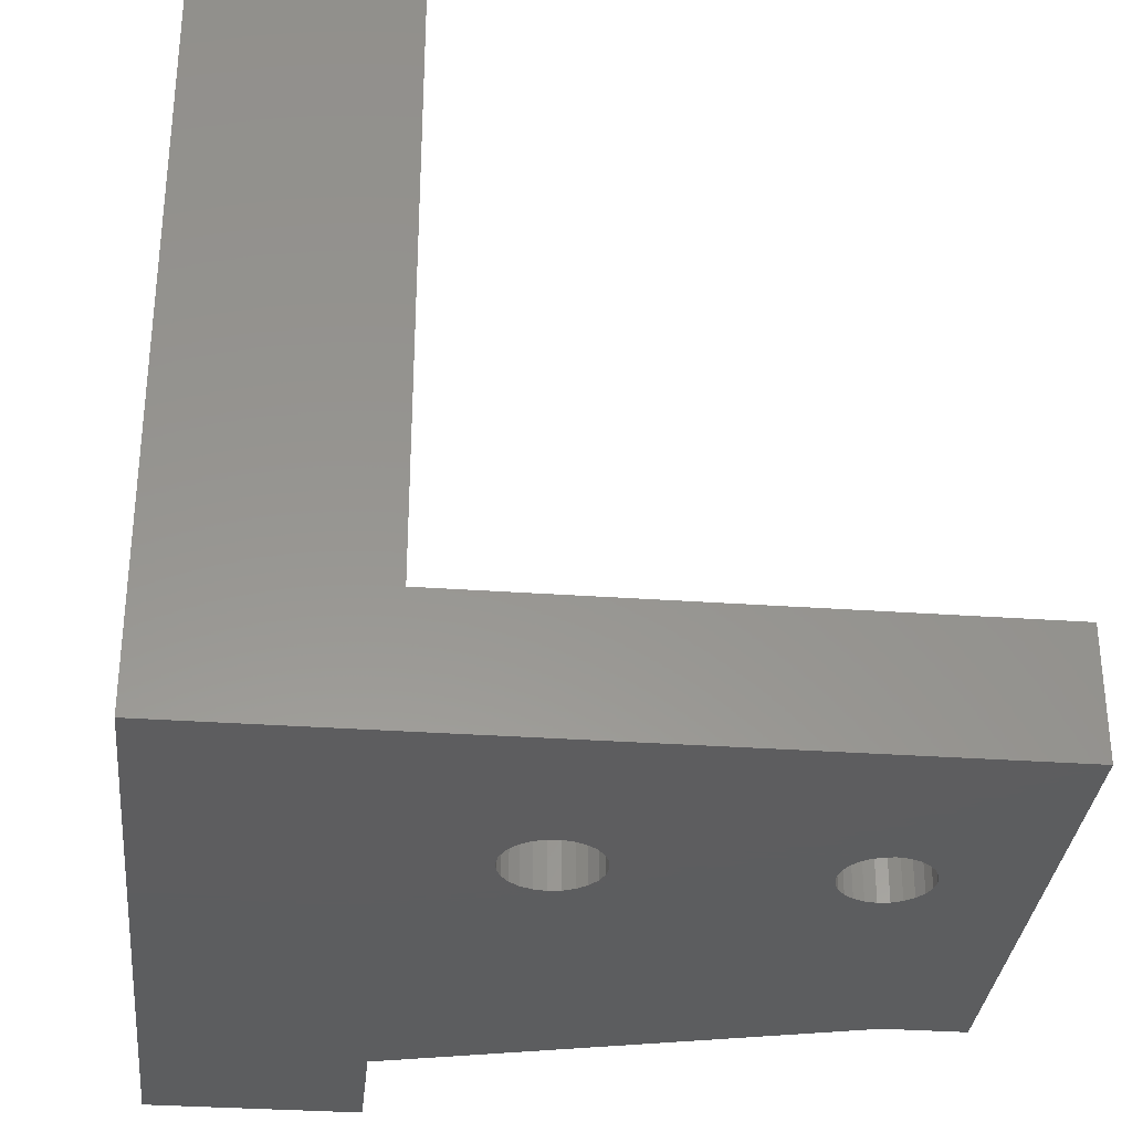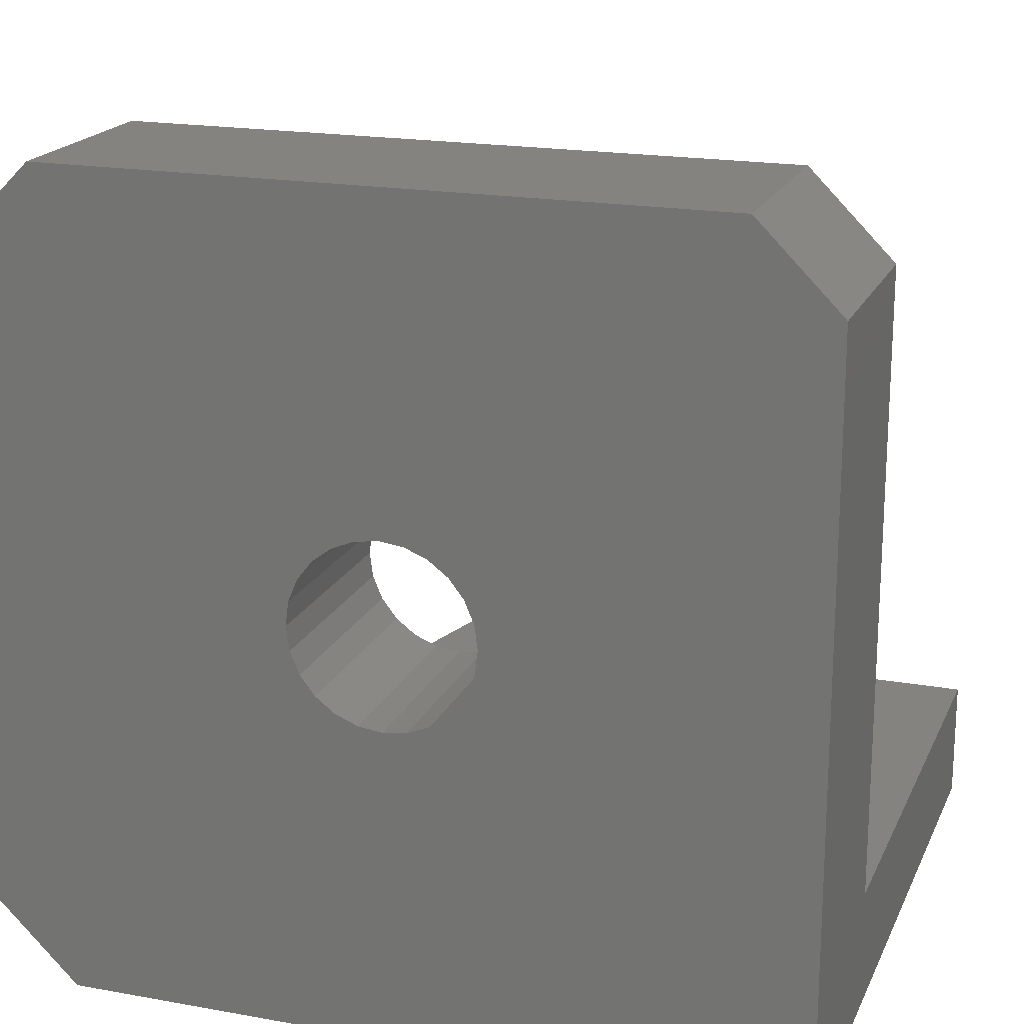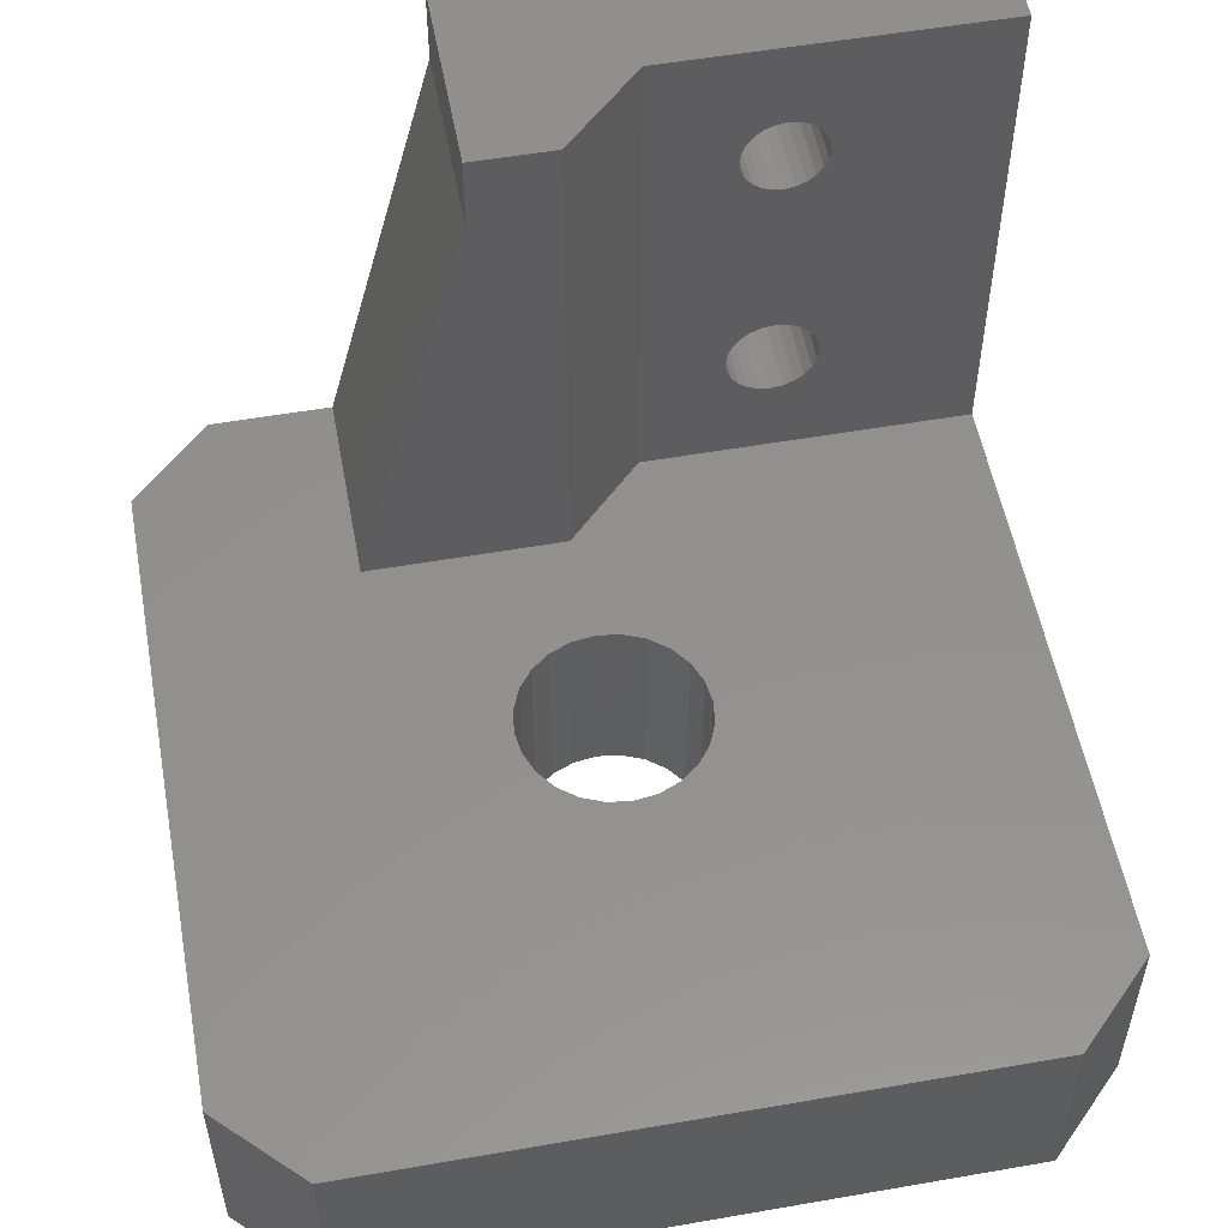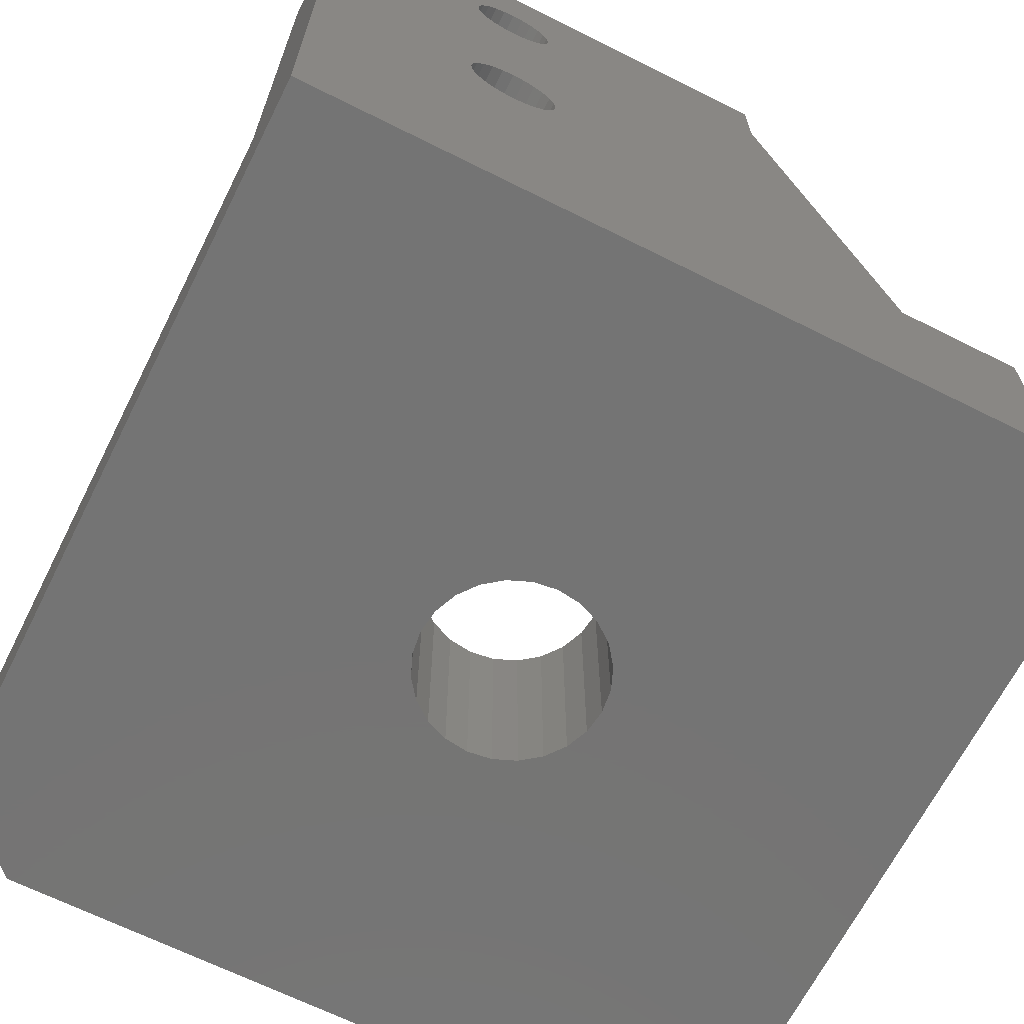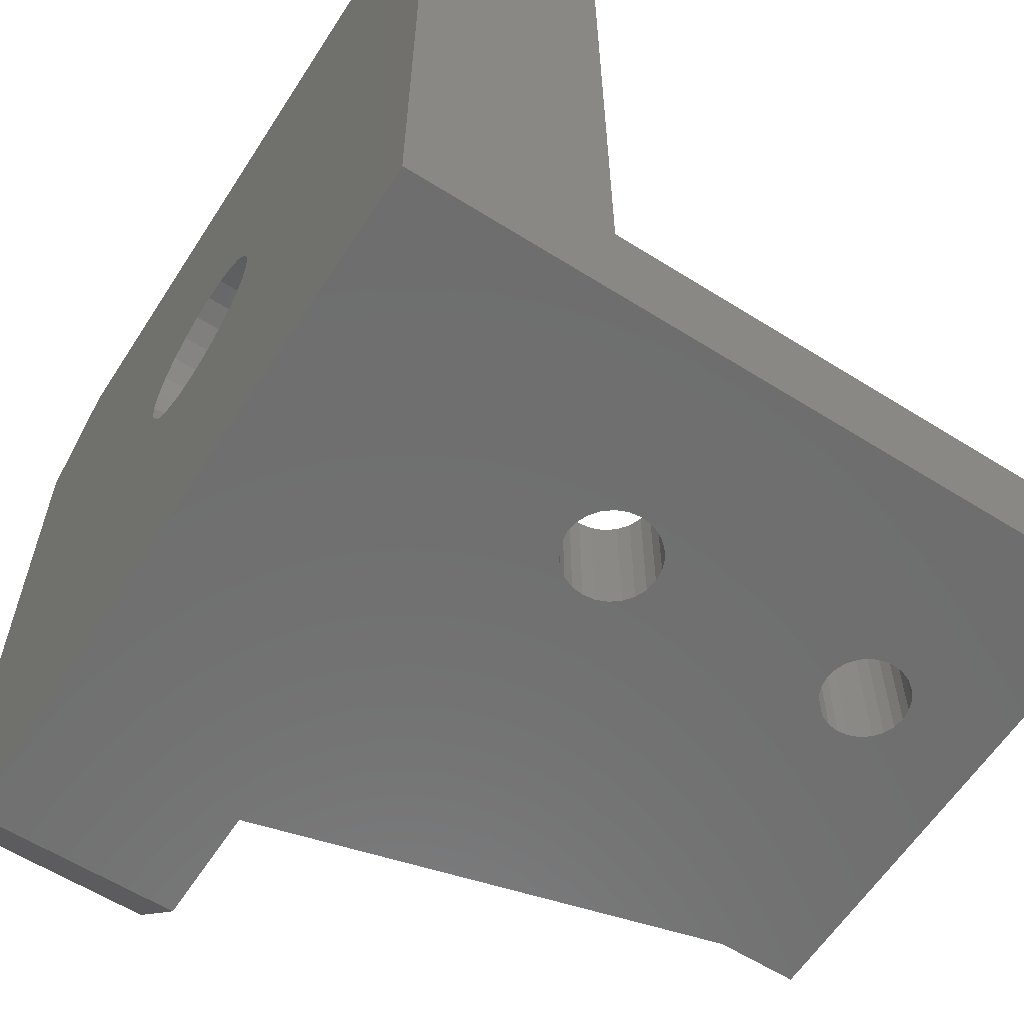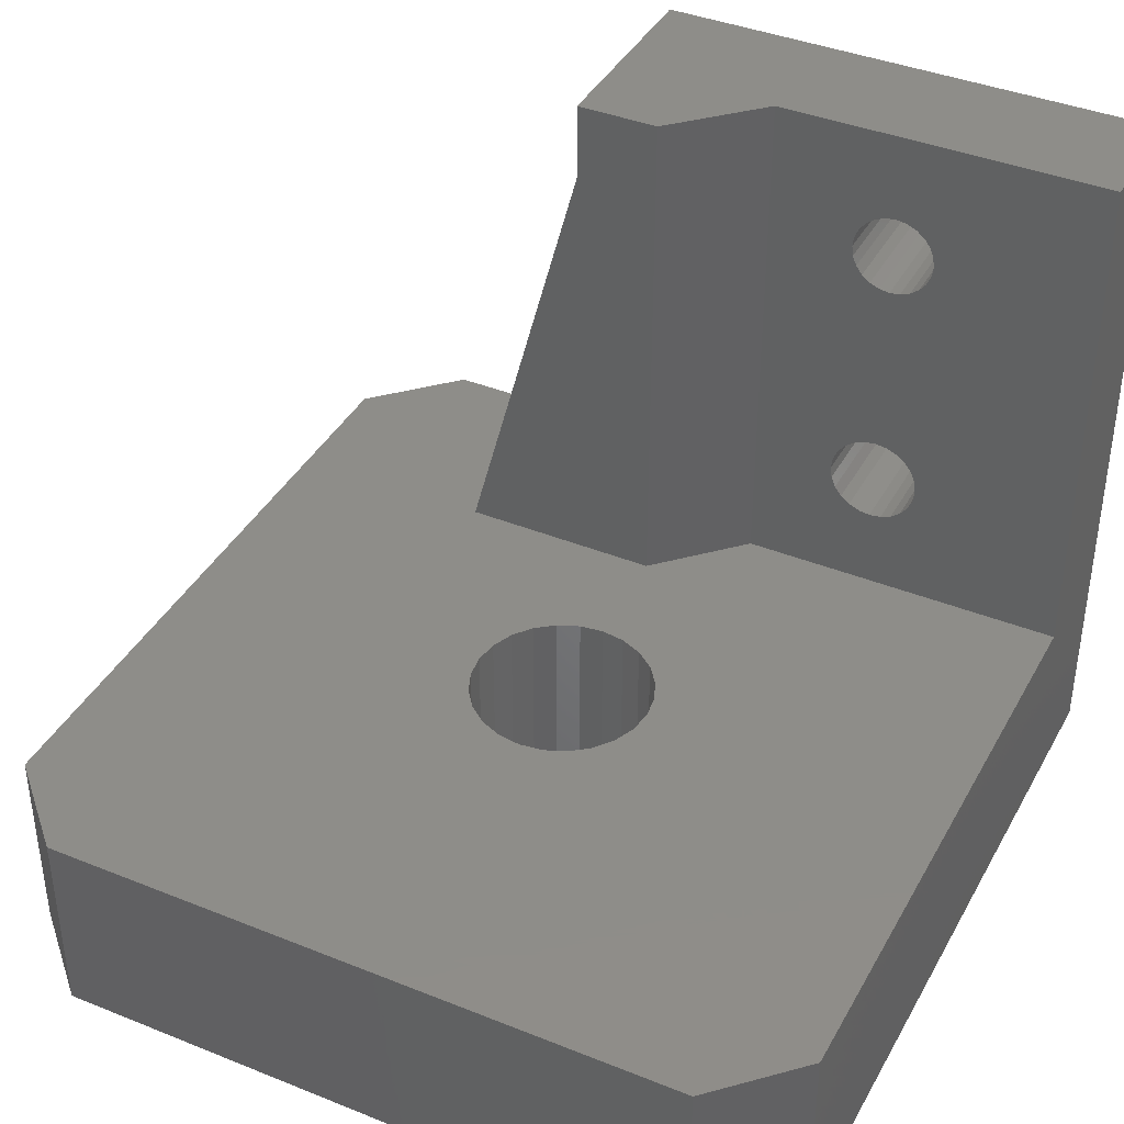
<metadata>
{"format":"stl","ext":"stl","renderer":"f3d","projection":"perspective","resolution":1024,"background":"white","views":[{"elev":-32.4,"azim":-95.6,"up":"+Y"},{"elev":19.1,"azim":-161.2,"up":"+Y"},{"elev":54.2,"azim":169.5,"up":"+Z"},{"elev":-66.5,"azim":-26.7,"up":"+Z"},{"elev":-60.5,"azim":-122.7,"up":"+Y"},{"elev":39.8,"azim":-153.5,"up":"+Z"}]}
</metadata>
<code>
# stl→obj: 170 verts, 348 faces
v 185.5 13.88 115.4
v 185.7 14.42 110.4
v 185.5 13.88 110.4
v 185.7 14.42 115.4
v 183.5 17.25 115.4
v 184.1 17.17 110.4
v 184.1 17.17 115.4
v 183.5 17.25 110.4
v 181.3 15.58 115.4
v 181.3 15 110.4
v 181.3 15.58 110.4
v 181.3 15 115.4
v 191.5 25 115.4
v 193.5 23 110.4
v 191.5 25 110.4
v 193.5 23 115.4
v 184.6 16.95 115.4
v 185.1 16.59 110.4
v 185.1 16.59 115.4
v 184.6 16.95 110.4
v 181.6 13.88 115.4
v 181.9 13.41 110.4
v 181.6 13.88 110.4
v 181.9 13.41 115.4
v 181.9 16.59 115.4
v 182.4 16.95 110.4
v 182.4 16.95 115.4
v 181.9 16.59 110.4
v 182.9 17.17 115.4
v 182.9 17.17 110.4
v 182.4 13.05 115.4
v 182.4 13.05 110.4
v 185.8 15 110.4
v 185.8 15 115.4
v 193.5 7 115.4
v 191.5 5 110.4
v 193.5 7 110.4
v 191.5 5 115.4
v 184.6 13.05 110.4
v 185.1 13.41 115.4
v 185.1 13.41 110.4
v 184.6 13.05 115.4
v 185.5 16.13 115.4
v 185.5 16.13 110.4
v 181.3 14.42 110.4
v 181.3 14.42 115.4
v 183.5 12.75 110.4
v 184.1 12.83 115.4
v 184.1 12.83 110.4
v 183.5 12.75 115.4
v 182.9 12.83 115.4
v 182.9 12.83 110.4
v 185.7 15.58 110.4
v 185.7 15.58 115.4
v 181.6 16.13 115.4
v 181.6 16.13 110.4
v 173.5 23 115.4
v 175.5 25 110.4
v 173.5 23 110.4
v 175.5 25 115.4
v 188.5 5 115.4
v 188.5 10 115.4
v 181.6 8 115.4
v 173.5 8 115.4
v 183.6 10 115.4
v 173.5 5 110.4
v 177.7 8 125.5
v 177.6 5 125.3
v 177.6 8 125.3
v 177.7 5 125.5
v 179.3 5 119.3
v 179.5 8 119.1
v 179.5 5 119.1
v 179.3 8 119.3
v 178 5 125.9
v 178.3 8 126
v 178.3 5 126
v 178 8 125.9
v 178.5 8 126
v 178.5 5 126
v 178.5 8 124
v 178.3 5 124.1
v 178.5 5 124
v 178.3 8 124.1
v 179.5 5 125.3
v 179.5 8 125
v 179.5 5 125
v 179.5 8 125.3
v 179 8 125.9
v 179.2 5 125.8
v 179 5 125.9
v 179.2 8 125.8
v 177.7 8 119.3
v 177.6 5 119.1
v 177.6 8 119.1
v 177.7 5 119.3
v 179 8 124.2
v 178.8 5 124.1
v 179 5 124.2
v 178.8 8 124.1
v 179.6 5 118.8
v 179.6 8 118.5
v 179.6 5 118.5
v 179.6 8 118.8
v 178.5 8 119.6
v 178.8 5 119.6
v 178.5 5 119.6
v 178.8 8 119.6
v 178.5 8 117.4
v 178.2 5 117.5
v 178.5 5 117.4
v 178.2 8 117.5
v 178.8 5 117.5
v 178.8 8 117.5
v 178 5 119.5
v 178 8 119.5
v 179.5 8 124.8
v 179.5 5 124.8
v 178.8 5 126
v 178.8 8 126
v 178 5 124.2
v 177.8 8 124.3
v 177.8 5 124.3
v 178 8 124.2
v 179.6 8 118.3
v 179.6 5 118.3
v 179.1 8 119.5
v 179.1 5 119.5
v 177.4 8 118.5
v 177.5 5 118.3
v 177.5 8 118.3
v 177.4 5 118.5
v 177.6 8 118
v 177.7 5 117.8
v 177.7 8 117.8
v 177.6 5 118
v 178 5 117.6
v 178 8 117.6
v 173.5 5 128.2
v 173.5 8 128.2
v 179.4 5 125.5
v 179.4 8 125.5
v 179.4 5 124.5
v 179.2 8 124.3
v 179.2 5 124.3
v 179.4 8 124.5
v 177.5 8 125
v 177.6 5 124.8
v 177.6 8 124.8
v 177.5 5 125
v 185.6 10 128.2
v 185.6 5 126.3
v 185.6 10 126.3
v 185.6 5 128.2
v 179.1 8 117.6
v 179.1 5 117.6
v 177.5 5 118.8
v 177.5 8 118.8
v 183.6 10 128.2
v 178.2 8 119.6
v 177.7 8 124.5
v 181.6 8 128.2
v 179.5 8 118
v 179.3 8 117.8
v 177.8 8 125.8
v 177.8 5 125.8
v 177.7 5 124.5
v 179.3 5 117.8
v 179.5 5 118
v 178.2 5 119.6
f 1 2 3
f 2 1 4
f 5 6 7
f 6 5 8
f 9 10 11
f 10 9 12
f 13 14 15
f 14 13 16
f 17 18 19
f 18 17 20
f 21 22 23
f 22 21 24
f 25 26 27
f 26 25 28
f 29 8 5
f 8 29 30
f 22 31 32
f 31 22 24
f 4 33 2
f 33 4 34
f 35 36 37
f 36 35 38
f 39 40 41
f 40 39 42
f 43 18 44
f 18 43 19
f 12 45 10
f 45 12 46
f 47 48 49
f 48 47 50
f 7 20 17
f 20 7 6
f 40 3 41
f 3 40 1
f 32 51 52
f 51 32 31
f 34 53 33
f 53 34 54
f 55 11 56
f 11 55 9
f 54 44 53
f 44 54 43
f 52 50 47
f 50 52 51
f 49 42 39
f 42 49 48
f 57 58 59
f 58 57 60
f 35 61 38
f 61 35 62
f 62 35 16
f 62 16 40
f 62 40 42
f 62 42 48
f 62 48 50
f 40 16 1
f 1 16 4
f 4 16 34
f 34 16 54
f 54 16 43
f 43 16 19
f 19 16 17
f 17 16 7
f 7 16 5
f 63 57 64
f 57 63 65
f 57 65 24
f 24 65 31
f 31 65 62
f 31 62 51
f 51 62 50
f 57 24 21
f 57 21 46
f 57 46 12
f 57 12 9
f 57 9 55
f 57 55 25
f 57 25 27
f 57 27 29
f 57 29 5
f 57 5 16
f 57 16 13
f 57 13 60
f 66 22 36
f 22 66 59
f 36 22 32
f 36 32 37
f 37 32 52
f 37 52 47
f 22 59 23
f 23 59 45
f 45 59 10
f 10 59 11
f 11 59 56
f 56 59 28
f 28 59 26
f 26 59 30
f 30 59 8
f 37 41 14
f 41 37 39
f 39 37 49
f 49 37 47
f 14 41 3
f 14 3 2
f 14 2 33
f 14 33 53
f 14 53 44
f 14 44 18
f 14 18 20
f 14 20 6
f 14 6 8
f 14 8 59
f 14 59 58
f 14 58 15
f 58 13 15
f 13 58 60
f 16 37 14
f 37 16 35
f 27 30 29
f 30 27 26
f 25 56 28
f 56 25 55
f 46 23 45
f 23 46 21
f 67 68 69
f 68 67 70
f 71 72 73
f 72 71 74
f 75 76 77
f 76 75 78
f 77 79 80
f 79 77 76
f 81 82 83
f 82 81 84
f 85 86 87
f 86 85 88
f 89 90 91
f 90 89 92
f 93 94 95
f 94 93 96
f 97 98 99
f 98 97 100
f 98 81 83
f 81 98 100
f 101 102 103
f 102 101 104
f 105 106 107
f 106 105 108
f 109 110 111
f 110 109 112
f 113 109 111
f 109 113 114
f 93 115 96
f 115 93 116
f 87 117 118
f 117 87 86
f 119 89 91
f 89 119 120
f 121 122 123
f 122 121 124
f 103 125 126
f 125 103 102
f 106 127 128
f 127 106 108
f 129 130 131
f 130 129 132
f 133 134 135
f 134 133 136
f 137 135 134
f 135 137 138
f 66 64 59
f 64 66 139
f 64 139 140
f 57 59 64
f 112 137 110
f 137 112 138
f 141 88 85
f 88 141 142
f 143 144 145
f 144 143 146
f 147 148 149
f 148 147 150
f 118 146 143
f 146 118 117
f 90 142 141
f 142 90 92
f 151 152 153
f 152 151 154
f 155 113 156
f 113 155 114
f 95 157 158
f 157 95 94
f 69 150 147
f 150 69 68
f 158 132 129
f 132 158 157
f 65 153 62
f 153 65 151
f 151 65 159
f 72 86 104
f 86 72 117
f 117 72 146
f 146 72 74
f 146 74 144
f 144 74 127
f 144 127 97
f 97 127 108
f 97 108 100
f 100 108 105
f 100 105 81
f 81 105 84
f 84 105 160
f 84 160 124
f 124 160 116
f 124 116 122
f 122 116 93
f 122 93 161
f 161 93 95
f 161 95 149
f 149 95 158
f 149 158 147
f 63 125 162
f 125 63 163
f 163 63 164
f 164 63 155
f 155 63 114
f 114 63 64
f 162 125 102
f 114 64 109
f 109 64 112
f 112 64 138
f 138 64 135
f 135 64 133
f 133 64 131
f 131 64 129
f 162 89 140
f 89 162 92
f 92 162 142
f 142 162 88
f 88 162 86
f 86 162 102
f 86 102 104
f 140 89 120
f 140 120 79
f 140 79 76
f 140 76 78
f 140 78 165
f 140 165 67
f 140 67 69
f 140 69 147
f 140 147 158
f 140 158 129
f 140 129 64
f 165 75 166
f 75 165 78
f 149 167 161
f 167 149 148
f 145 97 99
f 97 145 144
f 73 104 101
f 104 73 72
f 131 136 133
f 136 131 130
f 153 61 62
f 61 153 152
f 139 152 154
f 152 139 91
f 152 91 90
f 152 90 141
f 152 141 85
f 152 85 87
f 152 87 103
f 103 87 101
f 91 139 119
f 119 139 80
f 80 139 77
f 77 139 75
f 75 139 166
f 166 139 70
f 70 139 68
f 68 139 150
f 150 139 157
f 157 139 132
f 132 139 66
f 61 36 38
f 36 61 66
f 66 61 168
f 168 61 169
f 169 61 152
f 169 152 126
f 126 152 103
f 66 168 156
f 66 156 113
f 66 113 111
f 66 111 110
f 66 110 137
f 66 137 134
f 66 134 136
f 66 136 130
f 66 130 132
f 87 73 101
f 73 87 118
f 73 118 143
f 73 143 71
f 71 143 145
f 71 145 128
f 128 145 99
f 128 99 106
f 106 99 98
f 106 98 107
f 107 98 83
f 107 83 82
f 107 82 170
f 170 82 121
f 170 121 115
f 115 121 123
f 115 123 96
f 96 123 167
f 96 167 94
f 94 167 148
f 94 148 157
f 157 148 150
f 161 123 122
f 123 161 167
f 168 155 156
f 155 168 164
f 169 164 168
f 164 169 163
f 154 140 139
f 140 154 162
f 162 154 151
f 162 151 159
f 170 105 107
f 105 170 160
f 79 119 80
f 119 79 120
f 115 160 170
f 160 115 116
f 126 163 169
f 163 126 125
f 165 70 67
f 70 165 166
f 84 121 82
f 121 84 124
f 162 65 63
f 65 162 159
f 127 71 128
f 71 127 74

</code>
